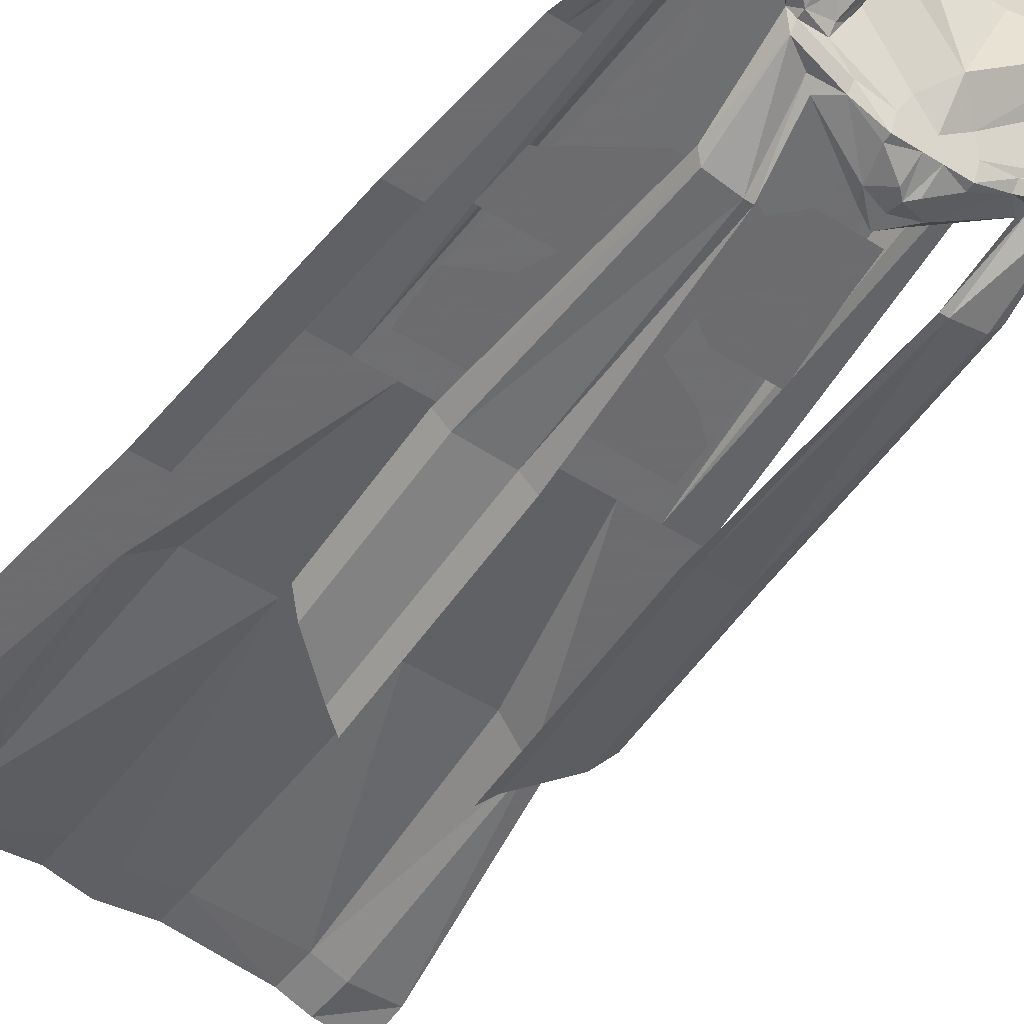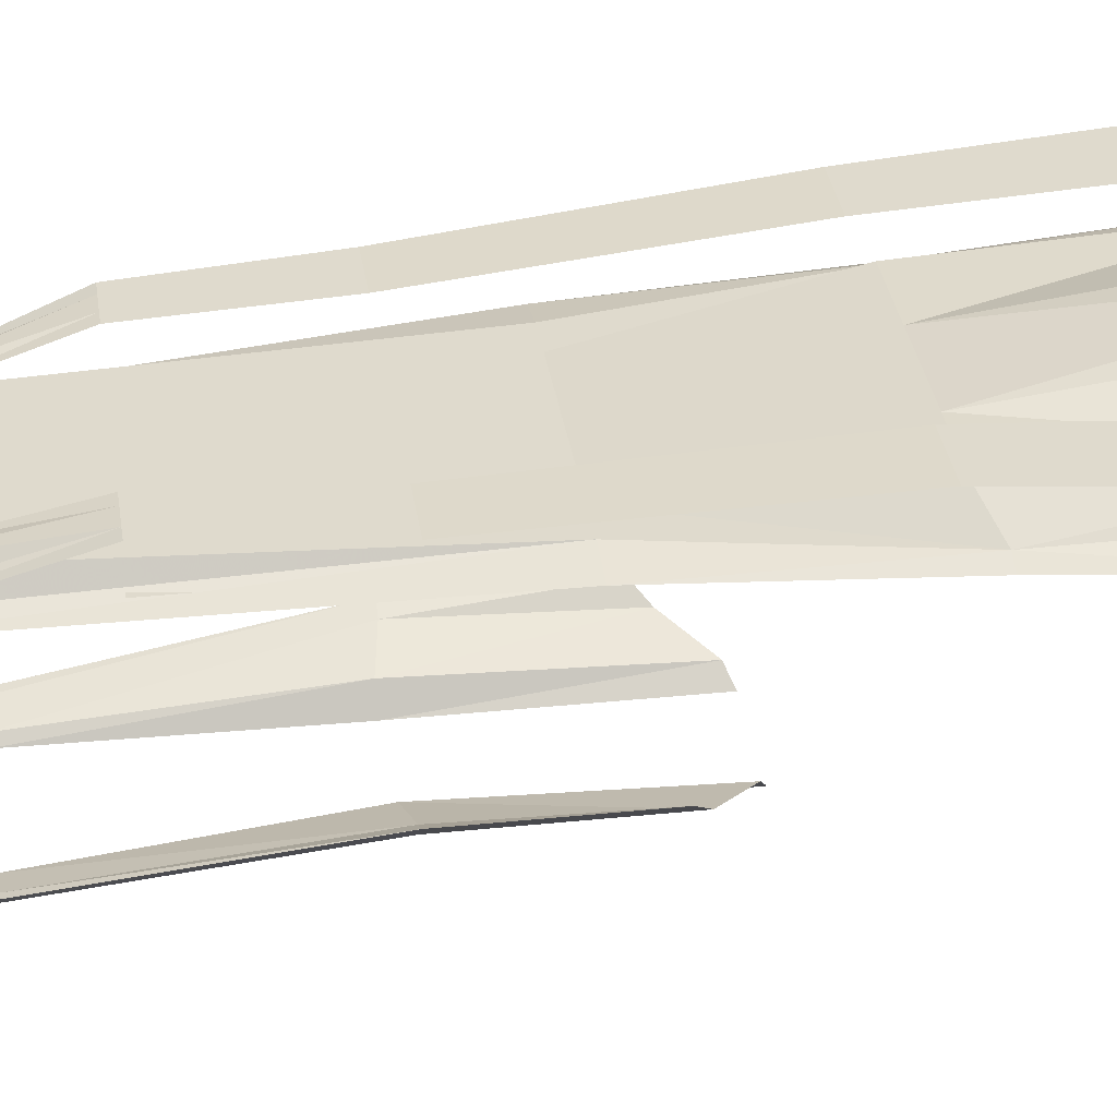
<metadata>
{"format":"obj","ext":"obj","renderer":"f3d","projection":"perspective","resolution":1024,"background":"white","views":[{"elev":-53.8,"azim":-33.6,"up":"+Z"},{"elev":32.7,"azim":81.8,"up":"+Z"}]}
</metadata>
<code>
v -0.1875 -0.1797 0.125
v -0.1562 -0.2266 0.1484
v -0.1562 -0.1719 0.1484
v -0.1562 -0.2266 0.1406
v -0.1875 -0.2344 0.1172
v -0.2344 -0.2422 0.1094
v -0.1875 -0.2344 0.125
v -0.1797 -0.5078 0.1172
v -0.1406 -0.5234 0.1406
v -0.05469 -0.5234 0.1406
v -0.05469 -0.2031 0.1797
v -0.05469 -0.1562 0.1797
v -0.05469 -0.2031 0.1719
v -0.05469 -0.5234 0.1328
v -0.1406 -0.5234 0.1328
v -0.1797 -0.5078 0.1094
v -0.1953 -0.5078 0.1094
v 0 -0.1875 0.1875
v 0 -0.1406 0.1875
v 0 -0.1875 0.1797
v 0 -0.5234 0.1328
v 0 -0.75 0.1094
v -0.03906 -0.75 0.1094
v -0.09375 -0.75 0.1094
v -0.1328 -0.75 0.1094
v -0.1719 -0.75 0.1094
v -0.1328 -0.75 0.1172
v -0.09375 -0.75 0.1172
v -0.03906 -0.75 0.1172
v 0 -0.75 0.1172
v 0 -0.5234 0.1406
v -0.2344 -0.1875 0.1094
v 0.1875 -0.1797 0.125
v 0.1562 -0.1719 0.1484
v 0.1562 -0.2266 0.1484
v 0.1875 -0.2344 0.125
v 0.2344 -0.2422 0.1094
v 0.2344 -0.1875 0.1094
v 0.1875 -0.2344 0.1172
v 0.1562 -0.2266 0.1406
v 0.05469 -0.2031 0.1719
v 0.05469 -0.1562 0.1797
v 0.05469 -0.2031 0.1797
v 0.05469 -0.5234 0.1406
v 0.1406 -0.5234 0.1406
v 0.1797 -0.5078 0.1172
v 0.1953 -0.5078 0.1094
v 0.1797 -0.5078 0.1094
v 0.1406 -0.5234 0.1328
v 0.05469 -0.5234 0.1328
v 0.03906 -0.75 0.1172
v 0.09375 -0.75 0.1172
v 0.1328 -0.75 0.1172
v 0.1719 -0.75 0.1094
v 0.1328 -0.75 0.1094
v 0.09375 -0.75 0.1094
v 0.03906 -0.75 0.1094
v 0 -1.164 -0.1406
v -0.02344 -1.172 -0.1406
v 0 -1.148 -0.1406
v 0.02344 -1.172 -0.1406
v 0 -1.18 -0.1484
v -0.007812 -1.188 -0.1484
v -0.03125 -1.203 -0.1406
v -0.0625 -1.211 -0.125
v -0.07812 -1.195 -0.1172
v -0.01562 -1.156 -0.1328
v -0.1172 -1.227 -0.09375
v -0.1094 -1.219 -0.1094
v -0.1094 -1.227 -0.1016
v -0.1094 -1.234 -0.1016
v -0.1797 -1.305 -0.1016
v -0.1328 -1.227 0.08594
v -0.1797 -1.297 0.09375
v -0.1328 -1.242 0.08594
v -0.1172 -1.219 0.09375
v -0.1406 -1.031 0.1562
v -0.1562 -1.031 0.1562
v -0.1016 -1.188 0.1172
v -0.08594 -1.172 0.1172
v 0 -0.9219 0.1172
v 0.08594 -1.172 0.1172
v 0.1016 -1.188 0.1172
v 0.1172 -1.219 0.09375
v 0.1328 -1.227 0.08594
v 0 -1.148 0.1172
v -0.1172 -1.031 0.1562
v -0.1562 -0.8594 0.1562
v -0.1797 -0.8594 0.1562
v -0.1016 -1.031 0.1562
v -0.1328 -0.8594 0.1562
v -0.0625 -1.219 -0.1172
v -0.08594 -1.227 -0.1016
v -0.08594 -1.234 -0.09375
v -0.09375 -1.25 -0.08594
v -0.1094 -1.25 -0.09375
v -0.1797 -1.32 -0.07812
v -0.2188 -1.344 -0.07031
v -0.2188 -1.328 -0.07031
v -0.2109 -1.32 0.08594
v -0.1797 -1.312 0.09375
v -0.1797 -1.328 0.08594
v -0.1328 -1.258 0.07812
v -0.1172 -1.25 0.08594
v -0.1094 -1.234 0.09375
v -0.1016 -1.242 0.08594
v -0.09375 -1.234 0.08594
v -0.04688 -1.227 0.1094
v -0.07031 -1.188 0.1172
v 0.07031 -1.188 0.1172
v 0.1172 -1.031 0.1562
v 0.1016 -1.031 0.1562
v 0.1406 -1.031 0.1562
v 0.1562 -0.8594 0.1562
v 0.1328 -0.8594 0.1562
v 0.1797 -0.8594 0.1562
v 0.1562 -1.031 0.1562
v 0.1797 -0.5469 0.1797
v 0.2031 -0.5469 0.1797
v 0.2188 -0.2656 0.1797
v 0.1562 -0.5469 0.1797
v 0.2422 -0.2812 0.1797
v -0.08594 -1.203 -0.1094
v -0.07031 -1.125 -0.1406
v -0.07812 -1.125 -0.1328
v -0.07812 -1.125 -0.1406
v -0.07031 -0.8672 -0.1172
v -0.05469 -0.8672 -0.1328
v -0.07031 -0.8672 -0.1094
v -0.1172 -0.8594 -0.09375
v -0.1094 -1.125 -0.125
v -0.1172 -1.133 -0.125
v -0.1094 -1.125 -0.1328
v -0.1172 -0.8594 -0.1016
v -0.1172 -0.6719 -0.1016
v -0.07031 -0.6328 -0.1172
v -0.05469 -0.625 -0.1328
v -0.1328 -0.6875 -0.08594
v -0.1328 -0.8594 -0.08594
v 0.03125 -1.266 -0.007812
v -0.03125 -1.266 -0.007812
v 0 -1.25 -0.09375
v 0.1016 -1.281 -0.01562
v 0.0625 -1.266 0.04688
v 0 -1.266 0.04688
v -0.0625 -1.266 0.04688
v -0.1016 -1.281 -0.01562
v -0.02344 -1.227 -0.1094
v 0 -1.227 -0.1172
v 0.02344 -1.227 -0.1094
v 0.07031 -1.242 -0.07031
v 0.07031 -1.25 -0.07031
v 0.1094 -1.289 -0.01562
v 0.1172 -1.289 0.03906
v 0.1094 -1.281 0.03906
v 0.09375 -1.258 0.0625
v 0.03906 -1.242 0.1016
v 0 -1.234 0.1016
v -0.03906 -1.242 0.1016
v -0.09375 -1.258 0.0625
v -0.1094 -1.281 0.03906
v -0.1172 -1.289 0.03906
v -0.1094 -1.289 -0.01562
v -0.07031 -1.25 -0.07031
v -0.07031 -1.242 -0.07031
v -0.07812 -1.234 -0.08594
v -0.03125 -1.219 -0.125
v 0 -1.219 -0.125
v 0.03125 -1.219 -0.125
v 0.08594 -1.227 -0.1016
v 0.07812 -1.234 -0.08594
v 0.08594 -1.234 -0.09375
v 0.07812 -1.258 -0.07812
v 0.1328 -1.297 -0.01562
v 0.1328 -1.297 0.03906
v 0.1016 -1.266 0.0625
v -0.03125 -1.211 -0.1406
v -0.007812 -1.211 -0.1406
v 0 -1.211 -0.1406
v 0.007812 -1.211 -0.1406
v 0.03125 -1.211 -0.1406
v 0.0625 -1.219 -0.1172
v 0.1094 -1.227 -0.1016
v 0.1094 -1.234 -0.1016
v -0.2109 -1.336 0.08594
v -0.2188 -1.352 0.07031
v -0.1719 -1.352 0.03906
v -0.1328 -1.297 0.03906
v -0.1094 -1.25 0.07812
v -0.1016 -1.266 0.0625
v 0 -1.219 0.1094
v 0 -1.172 0.1172
v 0.04688 -1.227 0.1094
v 0.09375 -1.234 0.08594
v -0.2266 -1.352 0.07031
v -0.25 -1.352 0.03906
v -0.2422 -1.367 0.03906
v -0.2344 -1.336 0.07031
v -0.2344 -1.344 0.007812
v -0.2266 -1.367 0.007812
v -0.2344 -1.367 0.03906
v -0.2188 -1.367 0.007812
v -0.1719 -1.359 -0.01562
v -0.1328 -1.297 -0.01562
v -0.2422 -1.344 -0.04688
v -0.25 -1.352 -0.02344
v -0.2422 -1.367 -0.02344
v -0.2344 -1.359 -0.04688
v -0.2188 -1.352 -0.0625
v -0.2266 -1.359 -0.04688
v -0.2344 -1.367 -0.02344
v -0.07812 -1.258 -0.07812
v -0.1797 -1.336 -0.07031
v 0.007812 -1.188 -0.1484
v 0.03125 -1.203 -0.1406
v 0.0625 -1.211 -0.125
v 0.1094 -1.219 -0.1094
v 0.1172 -1.227 -0.09375
v 0.1797 -1.297 -0.1016
v 0.1797 -1.312 -0.07812
v 0.1094 -1.25 -0.09375
v 0.09375 -1.25 -0.08594
v 0.1797 -1.328 -0.07031
v 0.1719 -1.359 -0.01562
v 0.1719 -1.352 0.03906
v 0.1328 -1.258 0.07812
v 0.1172 -1.25 0.08594
v 0.1094 -1.25 0.07812
v 0.1016 -1.242 0.08594
v 0.01562 -1.156 -0.1328
v 0.07812 -1.195 -0.1172
v 0.08594 -1.203 -0.1094
v 0.07812 -1.125 -0.1406
v 0.1094 -1.125 -0.1328
v 0.1172 -1.133 -0.125
v 0.1094 -1.125 -0.125
v 0.07812 -1.125 -0.1328
v 0.07031 -1.125 -0.1406
v 0.07031 -0.8672 -0.1172
v 0.1172 -0.8594 -0.1016
v 0.1328 -0.8594 -0.08594
v 0.1172 -0.8594 -0.09375
v 0.07031 -0.8672 -0.1094
v 0.05469 -0.8672 -0.1328
v 0.07031 -0.6328 -0.1172
v 0.1172 -0.6719 -0.1016
v 0.1328 -0.6875 -0.08594
v 0.05469 -0.625 -0.1328
v 0.1328 -1.242 0.08594
v 0.1797 -1.312 0.09375
v 0.1797 -1.297 0.09375
v 0.1094 -1.234 0.09375
v 0.1797 -1.328 0.08594
v 0.2109 -1.336 0.08594
v 0.2109 -1.32 0.08594
v 0.2188 -1.328 -0.07031
v 0.2188 -1.344 -0.07031
v 0.2344 -1.359 -0.04688
v 0.2188 -1.352 -0.0625
v 0.2266 -1.352 0.07031
v 0.2422 -1.367 0.03906
v 0.25 -1.352 0.03906
v 0.2344 -1.336 0.07031
v 0.2188 -1.352 0.07031
v 0.2344 -1.367 0.03906
v 0.2266 -1.367 0.007812
v 0.2344 -1.344 0.007812
v 0.2422 -1.344 -0.04688
v 0.2422 -1.367 -0.02344
v 0.2344 -1.367 -0.02344
v 0.2266 -1.359 -0.04688
v 0.25 -1.352 -0.02344
v 0.2188 -1.367 0.007812
v -0.1562 -0.5469 0.1797
v -0.1797 -0.5469 0.1797
v -0.1172 -0.8594 0.1562
v -0.1328 -0.5469 0.1797
v -0.1875 -0.25 0.1797
v -0.2188 -0.2656 0.1797
v -0.2031 -0.5469 0.1797
v -0.2422 -0.2812 0.1797
v -0.1641 -0.2422 0.1797
v 0.1875 -0.25 0.1797
v 0.1328 -0.5469 0.1797
v 0.1172 -0.8594 0.1562
v 0.1641 -0.2422 0.1797
v 0.02344 -0.8438 0.1016
v -0.02344 -0.8438 0.1016
v 0.007812 -0.8672 0.1016
v 0.03125 -0.8672 0.1016
v 0.07031 -0.8438 0.1016
v -0.007812 -0.8047 0.1016
v -0.04688 -0.8047 0.1016
v -0.1016 -0.8047 0.1016
v -0.08594 -0.8438 0.1016
v -0.007812 -0.8672 0.1016
v -0.03125 -0.9141 0.1016
v -0.007812 -0.9141 0.1016
v 0 -0.9141 0.1016
v 0.02344 -0.9141 0.1016
v 0.04688 -0.9141 0.1016
v 0.04688 -0.875 0.1016
v 0.09375 -0.8516 0.1016
v 0.08594 -0.8281 0.1016
v 0.08594 -0.8047 0.1016
v 0.1172 -0.7891 0.1016
v -0.125 -0.7891 0.1016
v -0.1016 -0.8281 0.1016
v -0.125 -0.8516 0.1016
v -0.04688 -0.8672 0.1016
v -0.07812 -0.875 0.1016
v -0.0625 -0.9062 0.1016
v -0.0625 -0.9219 0.1016
v -0.04688 -0.9219 0.1016
v -0.03125 -0.9219 0.1016
v 0.03125 -0.9219 0.1016
v 0.04688 -0.9375 0.1016
v 0.07031 -0.8984 0.1016
v 0.0625 -0.9141 0.1016
v 0.1328 -0.8984 0.1016
v 0.1094 -0.9141 0.1016
v 0.1094 -0.9219 0.1016
v 0.1328 -1.031 0.1016
v 0.1094 -1.016 0.1016
v 0.0625 -1.031 0.1016
v 0.0625 -1.016 0.1016
v 0.03906 -1.008 0.1016
v 0.04688 -0.9844 0.1016
v 0.02344 -1.016 0.1016
v 0.03125 -1 0.1016
v -0.04688 -1.016 0.1016
v -0.04688 -1 0.1016
v -0.0625 -0.9844 0.1016
v -0.1328 -0.9609 0.1016
v -0.1094 -0.9453 0.1016
v -0.1328 -0.9062 0.1016
v -0.1094 -0.9219 0.1016
v -0.03125 -0.9453 0.1016
v -0.03125 -0.9844 0.1016
v 0.03125 -0.9453 0.1016
v 0.04688 -0.9609 0.1016
v 0.0625 -1 0.1016
v 0.0625 -0.9219 0.1016
v 0.1016 -1 0.1016
v 0.02344 -0.9844 0.1016
v 0.1172 -0.8281 0.1016
f 1 2 3
f 1 6 7
f 1 7 2
f 2 11 3
f 32 6 1
f 33 34 35
f 33 35 36
f 33 36 37
f 33 37 38
f 34 43 35
f 73 76 77
f 73 77 78
f 77 88 78
f 79 80 87
f 87 80 90
f 87 90 91
f 82 83 111
f 82 111 112
f 111 115 112
f 113 117 114
f 114 117 116
f 114 116 118
f 116 119 118
f 118 119 120
f 119 122 120
f 66 123 124
f 123 126 124
f 124 126 127
f 124 127 128
f 69 132 133
f 127 136 128
f 128 136 137
f 132 139 133
f 133 139 134
f 134 139 138
f 134 138 135
f 84 85 113
f 113 85 117
f 217 234 235
f 217 235 218
f 232 238 233
f 233 238 239
f 234 240 241
f 234 241 235
f 238 244 239
f 239 244 245
f 240 246 247
f 240 247 241
f 244 248 245
f 69 68 132
f 232 231 238
f 274 91 276
f 274 276 277
f 274 277 278
f 88 275 89
f 88 89 78
f 275 280 89
f 275 279 280
f 280 279 281
f 90 276 91
f 277 282 278
f 283 284 121
f 121 284 285
f 121 285 115
f 112 115 285
f 284 283 286
f 1 3 4
f 1 4 5
f 1 5 6
f 3 12 13
f 3 13 4
f 4 13 14
f 4 14 15
f 4 15 16
f 4 16 5
f 5 16 6
f 6 16 17
f 12 19 20
f 12 20 13
f 13 20 14
f 14 20 21
f 14 21 22
f 14 22 23
f 14 23 24
f 14 24 15
f 15 24 16
f 16 24 25
f 16 25 26
f 16 26 17
f 32 1 6
f 33 38 37
f 33 37 39
f 33 39 40
f 33 40 34
f 34 40 41
f 34 41 42
f 37 47 48
f 37 48 39
f 39 48 40
f 40 48 49
f 40 49 50
f 40 50 41
f 41 50 20
f 41 20 42
f 42 20 19
f 47 54 48
f 48 54 55
f 48 55 56
f 48 56 49
f 49 56 50
f 50 56 57
f 50 57 22
f 50 22 21
f 50 21 20
f 73 26 25
f 73 25 76
f 73 78 77
f 73 77 76
f 76 77 79
f 54 85 55
f 55 85 84
f 55 84 83
f 55 83 82
f 55 82 56
f 56 82 57
f 57 82 86
f 57 86 22
f 22 86 23
f 23 86 80
f 23 80 24
f 24 80 25
f 25 80 79
f 25 79 76
f 77 78 89
f 77 89 88
f 77 88 87
f 77 87 79
f 79 87 80
f 87 88 91
f 87 91 90
f 87 90 80
f 82 112 111
f 82 111 83
f 83 111 113
f 111 112 115
f 111 115 114
f 111 114 113
f 113 114 116
f 113 116 117
f 114 115 118
f 114 118 119
f 114 119 116
f 118 115 121
f 118 121 120
f 118 120 122
f 118 122 119
f 66 124 123
f 123 124 125
f 123 125 69
f 124 128 129
f 124 129 125
f 125 129 130
f 125 130 131
f 125 131 69
f 69 131 132
f 128 137 136
f 128 136 129
f 129 136 135
f 129 135 130
f 130 135 138
f 130 138 139
f 130 139 131
f 131 139 132
f 83 113 84
f 84 113 85
f 113 117 85
f 217 218 235
f 217 235 236
f 217 236 237
f 217 237 232
f 232 237 238
f 235 241 236
f 236 241 242
f 236 242 237
f 237 242 243
f 237 243 238
f 238 243 244
f 241 247 242
f 242 247 246
f 242 246 243
f 243 246 245
f 243 245 244
f 244 245 248
f 69 132 68
f 232 238 231
f 274 275 279
f 274 279 278
f 274 278 277
f 274 277 276
f 274 276 91
f 274 91 275
f 275 91 88
f 89 280 88
f 88 280 275
f 275 280 281
f 275 281 279
f 90 91 276
f 277 278 282
f 283 120 121
f 283 121 284
f 121 115 285
f 121 285 284
f 112 285 115
f 284 286 283
f 2 7 8
f 2 8 9
f 2 9 10
f 2 10 11
f 6 17 8
f 6 8 7
f 17 26 8
f 8 26 27
f 8 27 28
f 8 28 9
f 9 28 10
f 10 28 29
f 10 29 30
f 10 30 31
f 10 31 18
f 10 18 11
f 35 43 44
f 35 44 45
f 35 45 46
f 35 46 36
f 36 46 37
f 37 46 47
f 43 18 44
f 44 18 31
f 44 31 30
f 44 30 51
f 44 51 52
f 44 52 45
f 45 52 46
f 46 52 53
f 46 53 54
f 46 54 47
f 73 76 27
f 73 27 26
f 76 79 27
f 27 79 80
f 27 80 28
f 28 80 81
f 28 81 29
f 29 81 30
f 30 81 51
f 51 81 52
f 52 81 82
f 52 82 53
f 53 82 83
f 53 83 84
f 53 84 85
f 53 85 54
f 80 86 81
f 81 86 82
f 140 141 142
f 140 142 143
f 140 143 144
f 141 146 147
f 141 147 142
f 142 147 148
f 142 148 149
f 142 149 150
f 142 150 143
f 143 150 151
f 143 155 144
f 144 155 156
f 144 156 157
f 146 159 160
f 146 160 161
f 146 161 147
f 147 165 148
f 148 165 166
f 150 171 151
f 3 11 12
f 12 18 19
f 11 18 12
f 34 42 43
f 42 19 18
f 42 18 43
f 76 79 77
f 77 79 87
f 77 87 88
f 87 91 88
f 83 113 111
f 111 113 114
f 111 114 115
f 114 118 115
f 118 120 121
f 118 121 115
f 123 69 126
f 69 133 126
f 126 133 134
f 126 134 127
f 127 134 135
f 127 135 136
f 83 84 113
f 217 232 233
f 217 233 234
f 233 239 240
f 233 240 234
f 239 245 246
f 239 246 240
f 274 275 91
f 274 278 279
f 274 279 275
f 275 88 91
f 283 121 120
f 58 59 60
f 58 60 61
f 59 65 66
f 59 66 67
f 59 67 60
f 68 69 70
f 68 72 73
f 73 72 74
f 73 74 75
f 73 75 76
f 70 69 65
f 72 99 100
f 72 100 74
f 75 105 76
f 76 105 106
f 76 106 107
f 76 109 79
f 79 109 80
f 80 109 86
f 82 86 110
f 82 110 83
f 65 123 66
f 65 69 123
f 106 160 107
f 109 192 86
f 86 192 110
f 110 84 83
f 196 198 199
f 198 100 199
f 199 100 99
f 199 99 205
f 199 205 206
f 183 216 217
f 183 217 218
f 156 229 194
f 60 230 61
f 61 230 231
f 61 231 216
f 216 231 232
f 216 232 217
f 249 251 85
f 249 85 252
f 251 255 256
f 251 256 219
f 251 219 218
f 251 218 85
f 262 267 263
f 263 267 255
f 267 272 268
f 267 268 256
f 267 256 255
f 229 252 194
f 194 252 84
f 84 252 85
f 58 61 62
f 58 62 59
f 59 62 63
f 59 63 64
f 59 64 65
f 167 92 177
f 167 177 178
f 167 178 179
f 167 179 168
f 168 179 169
f 169 179 180
f 169 180 181
f 169 181 182
f 102 187 103
f 103 187 188
f 187 203 204
f 187 204 188
f 96 204 213
f 213 204 203
f 65 177 92
f 177 65 64
f 181 215 216
f 181 216 182
f 174 221 223
f 174 223 224
f 174 224 225
f 174 225 175
f 175 225 226
f 61 216 215
f 61 215 214
f 61 214 62
f 226 225 253
f 68 70 71
f 68 71 72
f 70 65 92
f 70 92 93
f 70 93 71
f 71 93 94
f 71 97 72
f 72 97 98
f 72 98 99
f 74 100 101
f 74 101 75
f 76 107 108
f 76 108 109
f 143 151 152
f 147 164 165
f 151 171 152
f 152 171 172
f 170 182 183
f 170 183 184
f 170 184 172
f 170 172 171
f 166 164 94
f 166 94 93
f 101 100 185
f 108 191 192
f 108 192 109
f 110 192 193
f 110 193 194
f 110 194 84
f 195 196 197
f 195 185 198
f 195 198 196
f 196 199 197
f 197 199 200
f 185 100 198
f 199 206 200
f 200 206 207
f 208 99 98
f 208 207 205
f 208 205 99
f 207 206 205
f 164 166 165
f 182 216 183
f 183 218 184
f 184 218 219
f 184 219 220
f 249 250 251
f 250 254 255
f 250 255 251
f 257 220 219
f 257 219 256
f 257 256 258
f 260 261 262
f 260 262 263
f 260 263 254
f 261 266 267
f 261 267 262
f 263 255 254
f 258 256 268
f 258 268 269
f 269 268 272
f 269 272 266
f 267 266 272
f 191 193 192
f 71 94 95
f 71 95 96
f 71 96 97
f 75 101 102
f 75 102 103
f 75 103 104
f 75 104 105
f 140 144 145
f 140 145 141
f 141 145 146
f 143 152 153
f 143 153 154
f 143 154 155
f 144 157 145
f 145 157 158
f 145 158 159
f 145 159 146
f 147 161 162
f 147 162 163
f 147 163 164
f 152 172 173
f 152 173 153
f 154 176 156
f 154 156 155
f 101 185 102
f 102 185 186
f 104 189 105
f 105 189 106
f 106 189 190
f 106 190 160
f 195 197 186
f 195 186 185
f 197 200 201
f 197 201 186
f 200 207 202
f 200 202 201
f 208 98 209
f 208 209 210
f 208 210 211
f 208 211 207
f 163 212 164
f 164 212 94
f 94 212 95
f 96 213 97
f 97 213 98
f 98 213 209
f 211 202 207
f 184 220 221
f 184 221 222
f 184 222 172
f 172 222 173
f 176 228 229
f 176 229 156
f 160 190 162
f 160 162 161
f 249 252 227
f 249 227 226
f 249 226 253
f 249 253 250
f 250 253 254
f 257 258 259
f 257 259 223
f 257 223 220
f 220 223 221
f 260 254 264
f 260 264 261
f 261 264 265
f 261 265 266
f 258 269 270
f 258 270 271
f 258 271 259
f 269 266 273
f 269 273 270
f 253 264 254
f 265 273 266
f 252 228 227
f 228 252 229
f 148 166 93
f 148 93 167
f 148 167 168
f 148 168 149
f 149 168 150
f 150 168 169
f 150 169 170
f 150 170 171
f 167 93 92
f 169 182 170
f 107 160 159
f 107 159 108
f 108 159 191
f 156 194 193
f 156 193 157
f 157 193 191
f 157 191 158
f 158 191 159
f 153 173 174
f 153 174 175
f 153 175 154
f 154 175 176
f 103 188 104
f 104 188 189
f 188 204 163
f 188 163 162
f 188 162 190
f 188 190 189
f 95 212 204
f 95 204 96
f 173 222 174
f 174 222 221
f 175 226 227
f 175 227 228
f 175 228 176
f 212 163 204
f 102 186 187
f 186 201 187
f 187 201 202
f 187 202 203
f 209 213 203
f 209 203 210
f 210 203 211
f 211 203 202
f 177 64 178
f 178 64 63
f 178 63 62
f 178 62 179
f 179 62 180
f 180 62 214
f 180 214 215
f 180 215 181
f 259 271 224
f 259 224 223
f 270 273 224
f 270 224 271
f 264 253 225
f 264 225 265
f 265 225 273
f 273 225 224
f 287 288 289
f 287 292 293
f 287 293 288
f 288 296 289
f 289 296 297
f 289 297 298
f 289 298 299
f 313 337 333
f 314 338 315
f 315 338 316
f 316 338 339
f 316 339 340
f 322 343 344
f 341 340 328
f 345 330 328
f 345 328 340
f 345 340 339
f 343 342 344
f 287 289 290
f 287 290 291
f 287 291 292
f 289 299 290
f 290 299 300
f 291 304 305
f 291 305 292
f 297 313 314
f 297 314 315
f 297 315 298
f 298 315 299
f 299 315 316
f 299 316 300
f 313 333 332
f 313 332 314
f 316 340 341
f 316 341 317
f 317 341 326
f 317 326 342
f 317 342 343
f 317 343 319
f 319 343 321
f 321 343 322
f 341 328 326
f 288 293 294
f 288 294 295
f 288 295 296
f 294 308 295
f 295 310 296
f 296 310 297
f 314 332 338
f 322 344 324
f 324 344 342
f 324 342 326
f 333 337 335
f 345 332 330
f 345 339 332
f 332 339 338
f 290 300 301
f 290 301 302
f 290 302 291
f 291 302 303
f 291 303 304
f 292 305 306
f 292 306 293
f 293 306 307
f 293 307 294
f 294 307 308
f 295 308 309
f 295 309 310
f 297 310 311
f 297 311 312
f 297 312 313
f 300 316 301
f 301 316 317
f 301 317 318
f 318 317 319
f 318 319 320
f 320 319 321
f 320 321 322
f 320 322 323
f 323 322 324
f 323 324 325
f 325 324 326
f 325 326 327
f 327 326 328
f 327 328 329
f 329 328 330
f 329 330 331
f 331 330 332
f 331 332 333
f 331 333 334
f 334 333 335
f 334 335 336
f 336 335 337
f 336 337 312
f 312 337 313
f 304 303 346
f 304 346 305
f 305 346 306
f 308 307 309
f 310 309 311

</code>
